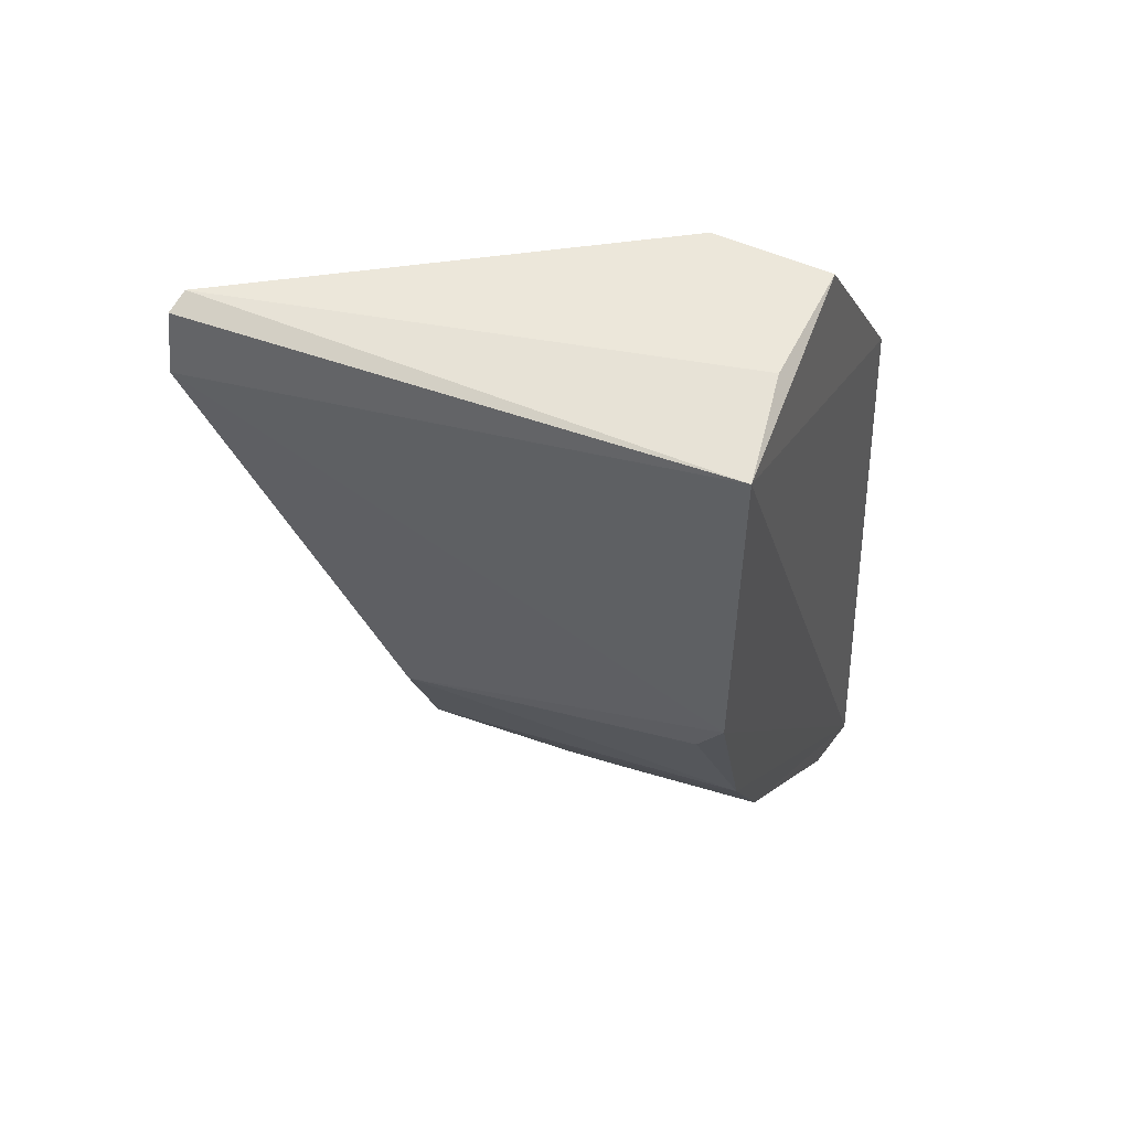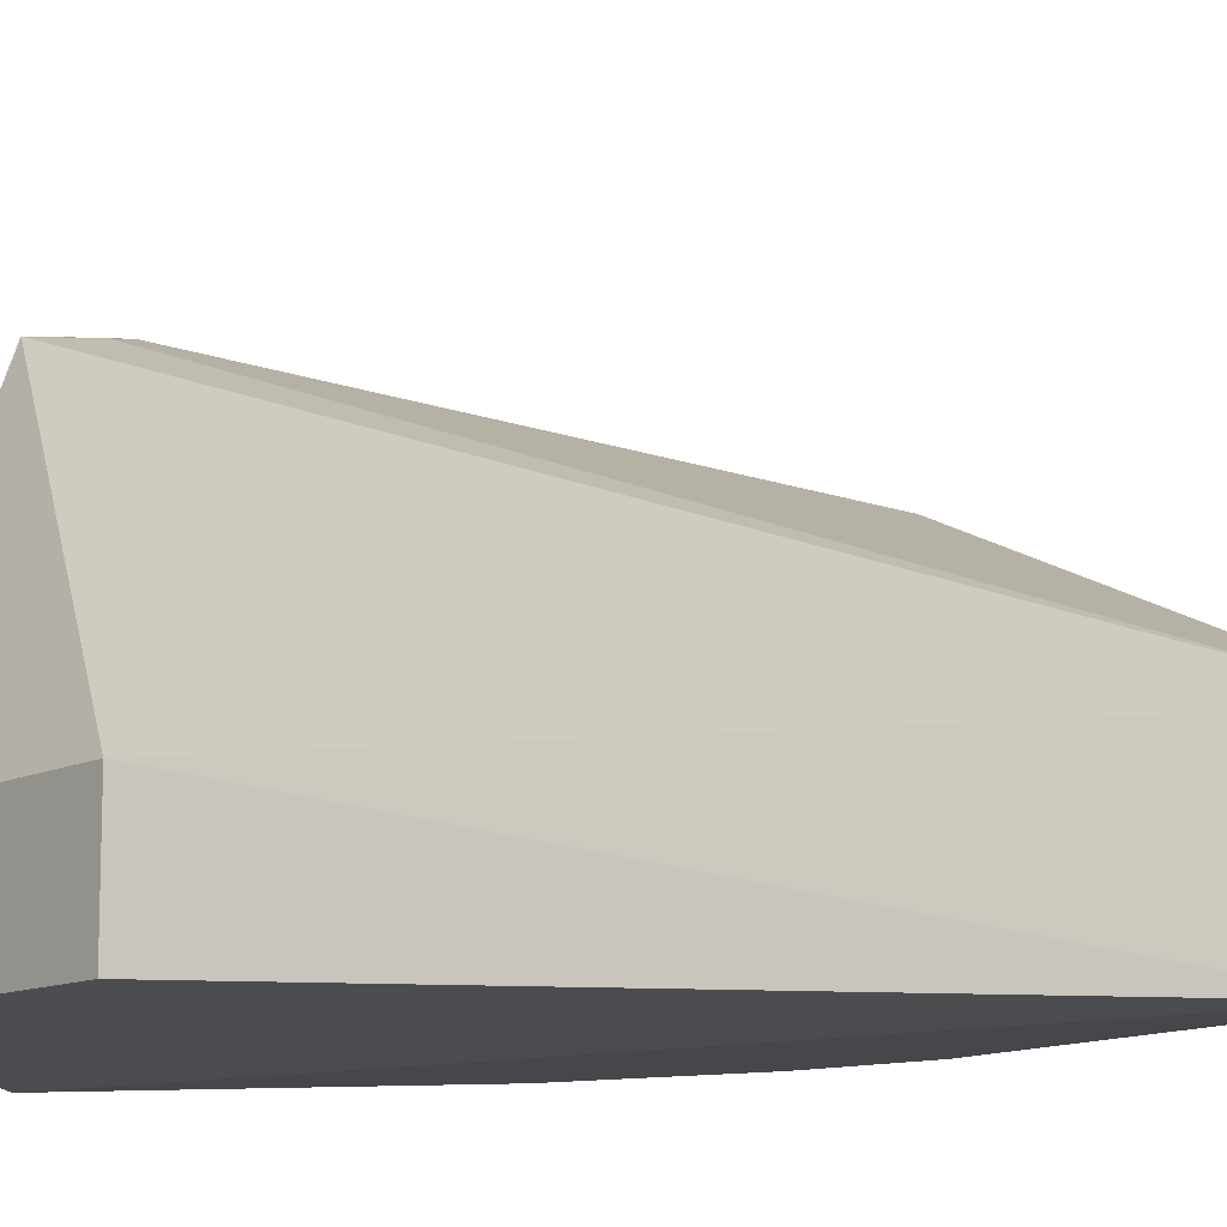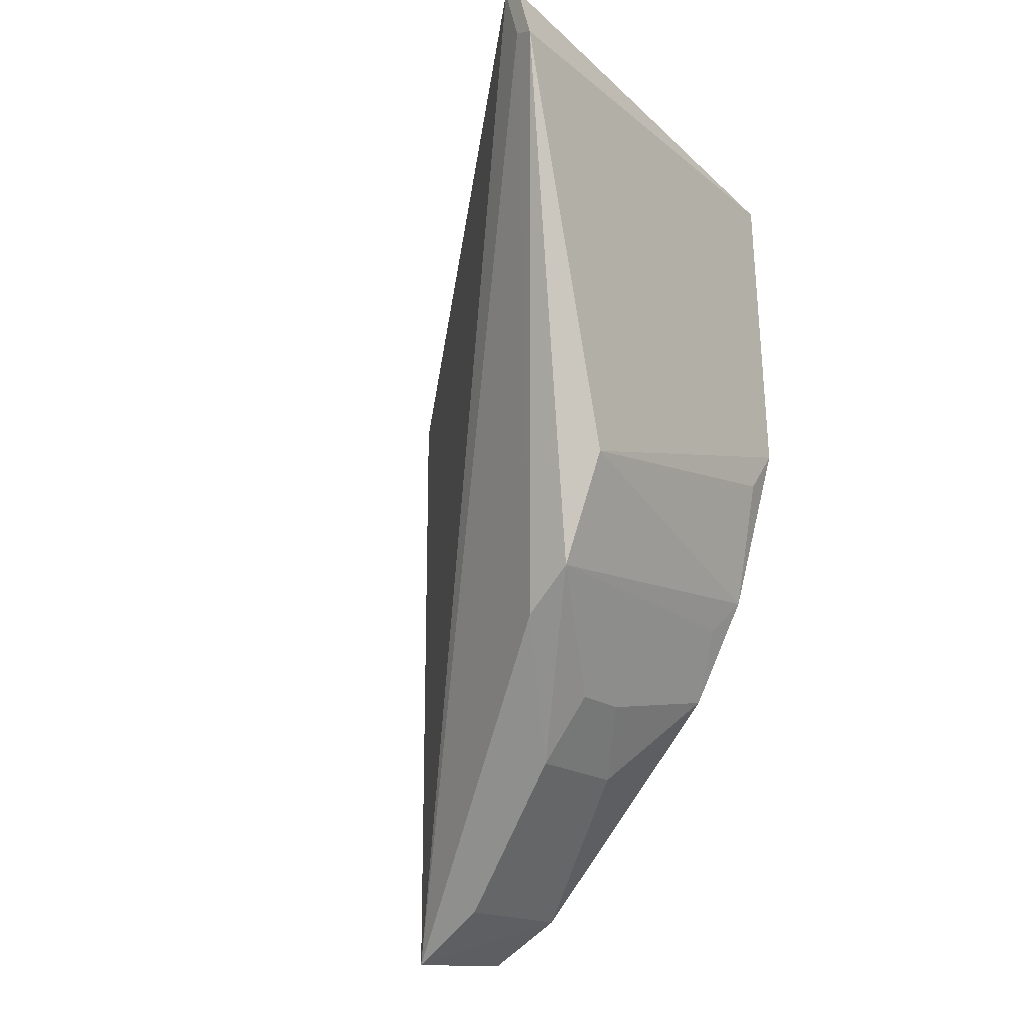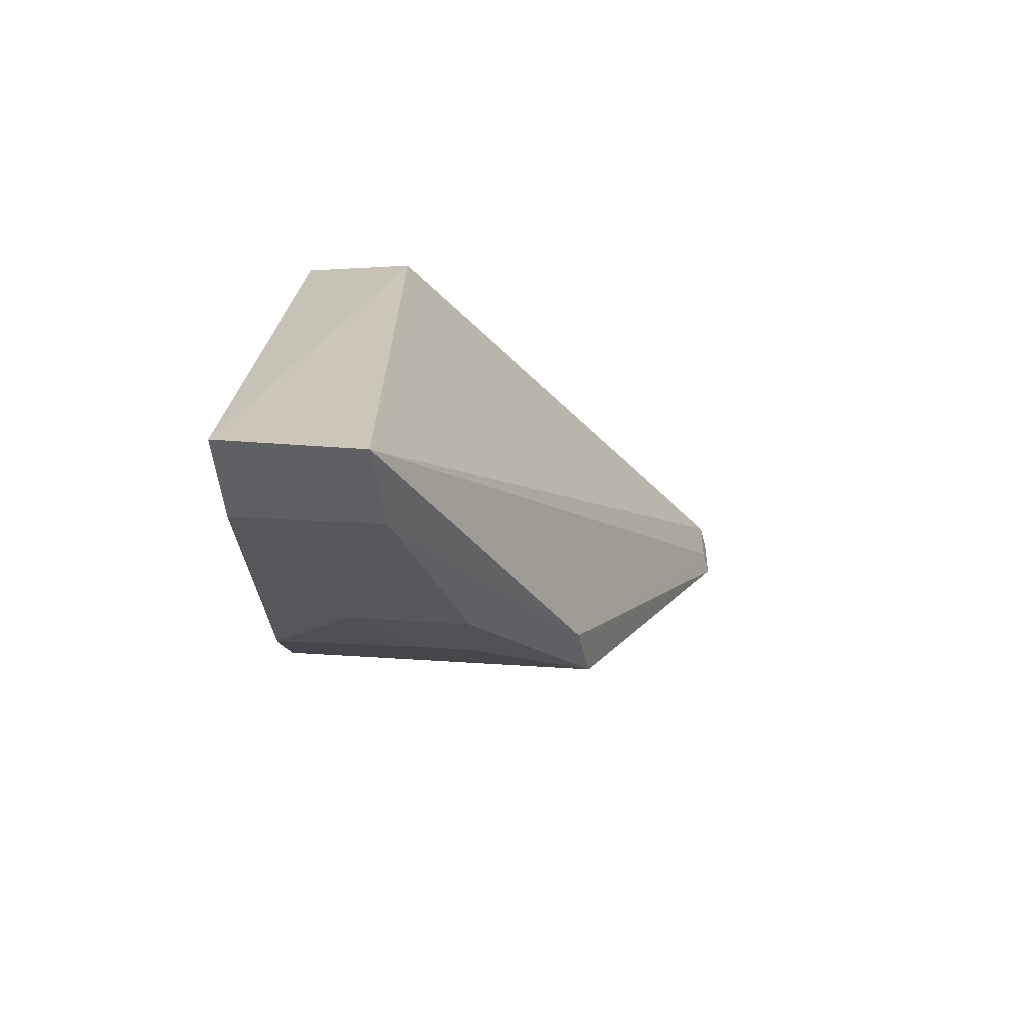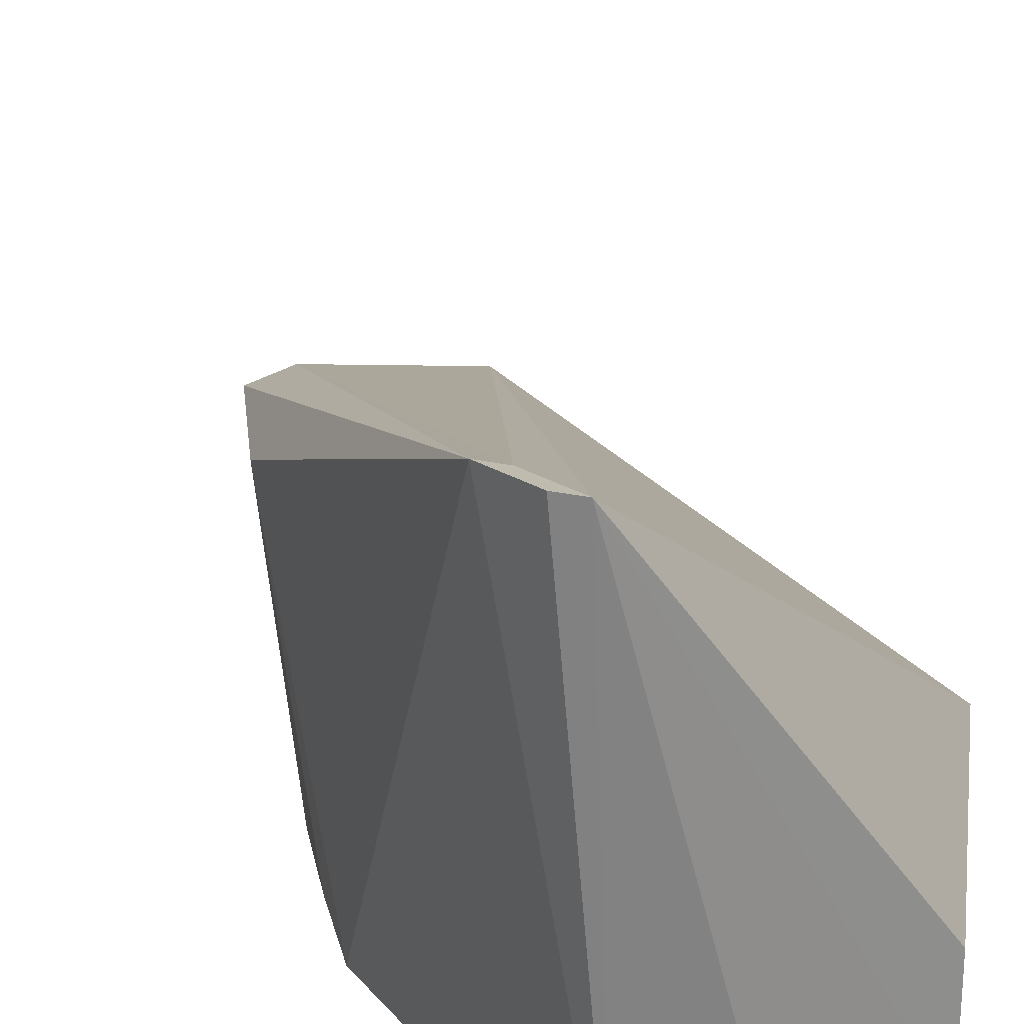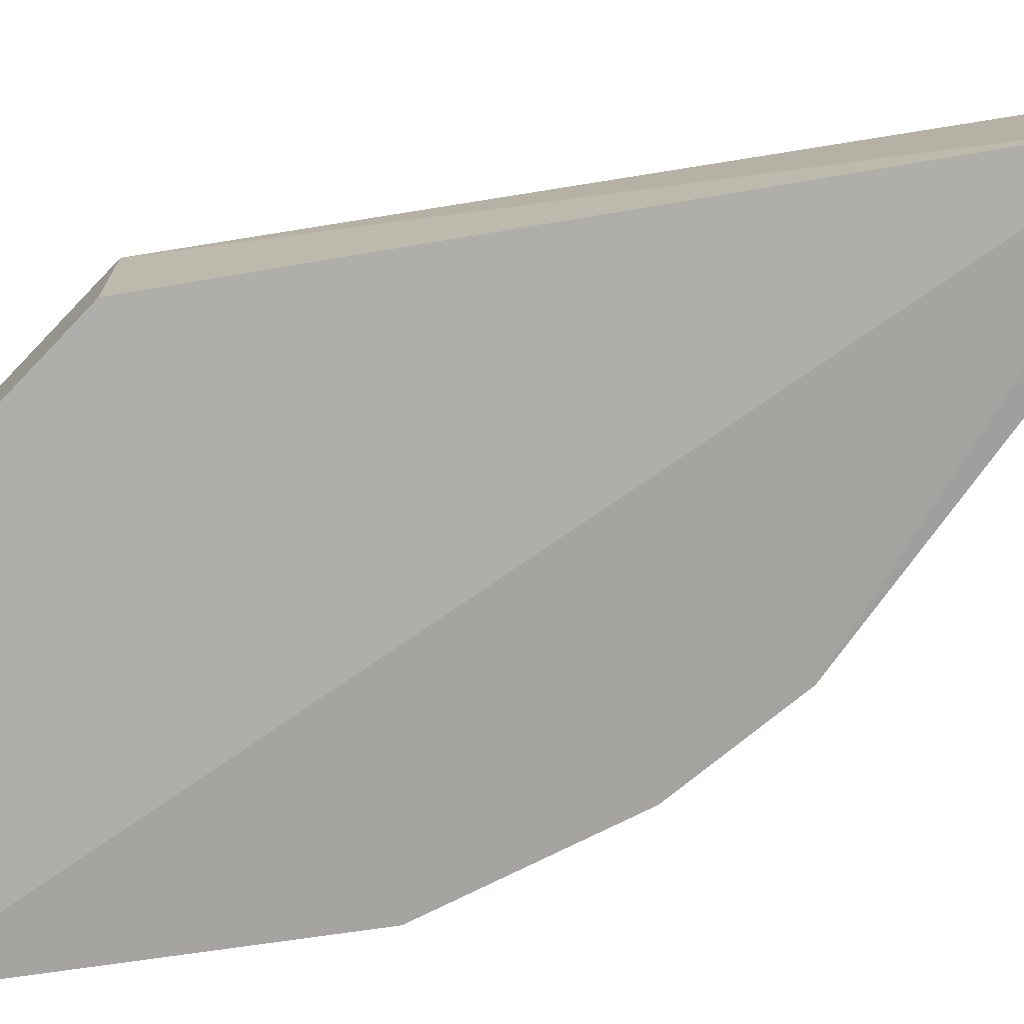
<metadata>
{"format":"obj","ext":"obj","renderer":"f3d","projection":"perspective","resolution":1024,"background":"white","views":[{"elev":51.2,"azim":116.5,"up":"+Y"},{"elev":-11.1,"azim":-75.3,"up":"+Z"},{"elev":-23.5,"azim":41.1,"up":"+Y"},{"elev":-69.6,"azim":-87.1,"up":"+Y"},{"elev":25.6,"azim":150.9,"up":"+Z"},{"elev":-73.7,"azim":-80.6,"up":"+Z"}]}
</metadata>
<code>
v 0.08738 -0.1791 -0.4623
v 0.1918 -0.0389 -0.4973
v 0.1814 -0.09511 -0.4152
v 0.1985 0.05122 -0.3719
v 0.08664 -0.01088 -0.491
v 0.2074 0.03447 -0.3712
v 0.1629 -0.1083 -0.4973
v 0.08664 -0.01088 -0.4622
v 0.1901 0.04516 -0.4973
v 0.1935 -0.06645 -0.415
v 0.167 -0.1045 -0.4177
v 0.2021 0.037 -0.3723
v 0.149 -0.1352 -0.445
v 0.08498 -0.1741 -0.498
v 0.1321 0.04973 -0.491
v 0.2038 0.04869 -0.3707
v 0.1784 -0.08161 -0.4973
v 0.1631 -0.1195 -0.4448
v 0.1093 -0.1674 -0.4607
v 0.1321 0.04973 -0.4622
v 0.1645 0.05027 -0.4919
v 0.1903 -0.05016 -0.4903
v 0.1742 -0.09084 -0.49
v 0.1465 -0.133 -0.4749
v 0.1068 -0.1641 -0.4973
v 0.1618 -0.1185 -0.4598
f 8 1 4
f 9 6 2
f 10 6 3
f 10 2 6
f 11 3 6
f 12 6 4
f 12 4 1
f 12 11 6
f 12 1 11
f 13 3 11
f 14 5 9
f 14 9 2
f 14 8 5
f 14 1 8
f 15 9 5
f 16 9 4
f 16 4 6
f 16 6 9
f 17 14 2
f 17 7 14
f 17 10 3
f 18 3 13
f 19 13 11
f 19 11 1
f 20 8 4
f 20 4 15
f 20 15 5
f 20 5 8
f 21 15 4
f 21 4 9
f 21 9 15
f 22 17 2
f 22 2 10
f 22 10 17
f 23 17 3
f 23 3 7
f 23 7 17
f 24 18 13
f 24 13 19
f 25 19 1
f 25 1 14
f 25 24 19
f 25 14 7
f 25 7 24
f 26 24 7
f 26 18 24
f 26 7 3
f 26 3 18

</code>
